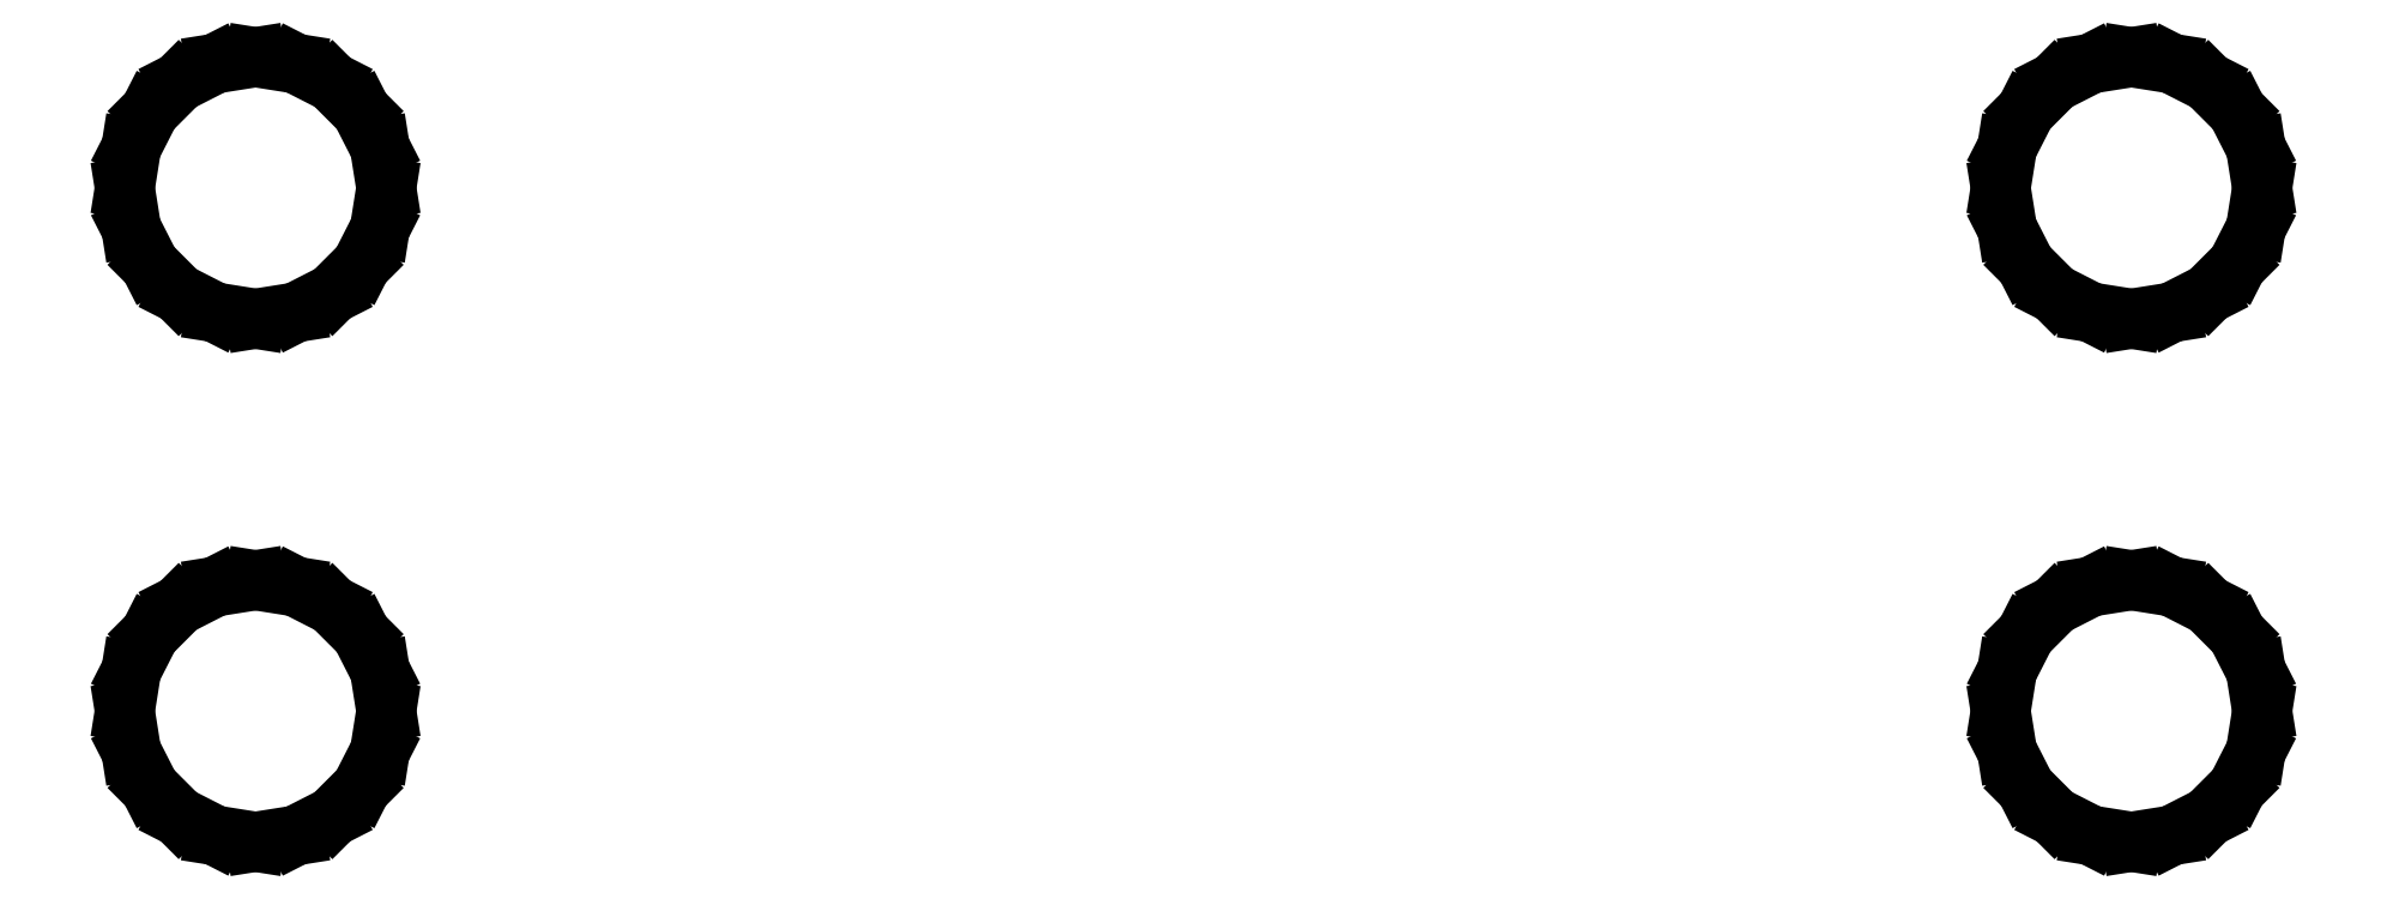
<metadata>
{"format":"dxf","ext":"dxf","renderer":"ezdxf+matplotlib","layout":"modelspace","background":"white","min_lineweight":24,"dpi":150}
</metadata>
<code>
0
SECTION
2
ENTITIES
0
LINE
8
0
10
-13.73
20
2.098
11
-13.17
21
2.382
0
LINE
8
0
10
-13.17
20
2.382
11
-12.73
21
2.824
0
LINE
8
0
10
-12.73
20
2.824
11
-12.45
21
3.382
0
LINE
8
0
10
-12.45
20
3.382
11
-12.35
21
4
0
LINE
8
0
10
-12.35
20
4
11
-12.45
21
4.618
0
LINE
8
0
10
-12.45
20
4.618
11
-12.73
21
5.176
0
LINE
8
0
10
-12.73
20
5.176
11
-13.17
21
5.618
0
LINE
8
0
10
-13.17
20
5.618
11
-13.73
21
5.902
0
LINE
8
0
10
-13.73
20
5.902
11
-14.35
21
6
0
LINE
8
0
10
-14.35
20
6
11
-14.97
21
5.902
0
LINE
8
0
10
-14.97
20
5.902
11
-15.53
21
5.618
0
LINE
8
0
10
-15.53
20
5.618
11
-15.97
21
5.176
0
LINE
8
0
10
-15.97
20
5.176
11
-16.25
21
4.618
0
LINE
8
0
10
-16.25
20
4.618
11
-16.35
21
4
0
LINE
8
0
10
-16.35
20
4
11
-16.25
21
3.382
0
LINE
8
0
10
-16.25
20
3.382
11
-15.97
21
2.824
0
LINE
8
0
10
-15.97
20
2.824
11
-15.53
21
2.382
0
LINE
8
0
10
-15.53
20
2.382
11
-14.97
21
2.098
0
LINE
8
0
10
-14.97
20
2.098
11
-14.35
21
2
0
LINE
8
0
10
-14.35
20
2
11
-13.73
21
2.098
0
LINE
8
0
10
14.97
20
2.098
11
15.53
21
2.382
0
LINE
8
0
10
15.53
20
2.382
11
15.97
21
2.824
0
LINE
8
0
10
15.97
20
2.824
11
16.25
21
3.382
0
LINE
8
0
10
16.25
20
3.382
11
16.35
21
4
0
LINE
8
0
10
16.35
20
4
11
16.25
21
4.618
0
LINE
8
0
10
16.25
20
4.618
11
15.97
21
5.176
0
LINE
8
0
10
15.97
20
5.176
11
15.53
21
5.618
0
LINE
8
0
10
15.53
20
5.618
11
14.97
21
5.902
0
LINE
8
0
10
14.97
20
5.902
11
14.35
21
6
0
LINE
8
0
10
14.35
20
6
11
13.73
21
5.902
0
LINE
8
0
10
13.73
20
5.902
11
13.17
21
5.618
0
LINE
8
0
10
13.17
20
5.618
11
12.73
21
5.176
0
LINE
8
0
10
12.73
20
5.176
11
12.45
21
4.618
0
LINE
8
0
10
12.45
20
4.618
11
12.35
21
4
0
LINE
8
0
10
12.35
20
4
11
12.45
21
3.382
0
LINE
8
0
10
12.45
20
3.382
11
12.73
21
2.824
0
LINE
8
0
10
12.73
20
2.824
11
13.17
21
2.382
0
LINE
8
0
10
13.17
20
2.382
11
13.73
21
2.098
0
LINE
8
0
10
13.73
20
2.098
11
14.35
21
2
0
LINE
8
0
10
14.35
20
2
11
14.97
21
2.098
0
LINE
8
0
10
-13.73
20
-5.902
11
-13.17
21
-5.618
0
LINE
8
0
10
-13.17
20
-5.618
11
-12.73
21
-5.176
0
LINE
8
0
10
-12.73
20
-5.176
11
-12.45
21
-4.618
0
LINE
8
0
10
-12.45
20
-4.618
11
-12.35
21
-4
0
LINE
8
0
10
-12.35
20
-4
11
-12.45
21
-3.382
0
LINE
8
0
10
-12.45
20
-3.382
11
-12.73
21
-2.824
0
LINE
8
0
10
-12.73
20
-2.824
11
-13.17
21
-2.382
0
LINE
8
0
10
-13.17
20
-2.382
11
-13.73
21
-2.098
0
LINE
8
0
10
-13.73
20
-2.098
11
-14.35
21
-2
0
LINE
8
0
10
-14.35
20
-2
11
-14.97
21
-2.098
0
LINE
8
0
10
-14.97
20
-2.098
11
-15.53
21
-2.382
0
LINE
8
0
10
-15.53
20
-2.382
11
-15.97
21
-2.824
0
LINE
8
0
10
-15.97
20
-2.824
11
-16.25
21
-3.382
0
LINE
8
0
10
-16.25
20
-3.382
11
-16.35
21
-4
0
LINE
8
0
10
-16.35
20
-4
11
-16.25
21
-4.618
0
LINE
8
0
10
-16.25
20
-4.618
11
-15.97
21
-5.176
0
LINE
8
0
10
-15.97
20
-5.176
11
-15.53
21
-5.618
0
LINE
8
0
10
-15.53
20
-5.618
11
-14.97
21
-5.902
0
LINE
8
0
10
-14.97
20
-5.902
11
-14.35
21
-6
0
LINE
8
0
10
-14.35
20
-6
11
-13.73
21
-5.902
0
LINE
8
0
10
14.97
20
-5.902
11
15.53
21
-5.618
0
LINE
8
0
10
15.53
20
-5.618
11
15.97
21
-5.176
0
LINE
8
0
10
15.97
20
-5.176
11
16.25
21
-4.618
0
LINE
8
0
10
16.25
20
-4.618
11
16.35
21
-4
0
LINE
8
0
10
16.35
20
-4
11
16.25
21
-3.382
0
LINE
8
0
10
16.25
20
-3.382
11
15.97
21
-2.824
0
LINE
8
0
10
15.97
20
-2.824
11
15.53
21
-2.382
0
LINE
8
0
10
15.53
20
-2.382
11
14.97
21
-2.098
0
LINE
8
0
10
14.97
20
-2.098
11
14.35
21
-2
0
LINE
8
0
10
14.35
20
-2
11
13.73
21
-2.098
0
LINE
8
0
10
13.73
20
-2.098
11
13.17
21
-2.382
0
LINE
8
0
10
13.17
20
-2.382
11
12.73
21
-2.824
0
LINE
8
0
10
12.73
20
-2.824
11
12.45
21
-3.382
0
LINE
8
0
10
12.45
20
-3.382
11
12.35
21
-4
0
LINE
8
0
10
12.35
20
-4
11
12.45
21
-4.618
0
LINE
8
0
10
12.45
20
-4.618
11
12.73
21
-5.176
0
LINE
8
0
10
12.73
20
-5.176
11
13.17
21
-5.618
0
LINE
8
0
10
13.17
20
-5.618
11
13.73
21
-5.902
0
LINE
8
0
10
13.73
20
-5.902
11
14.35
21
-6
0
LINE
8
0
10
14.35
20
-6
11
14.97
21
-5.902
0
ENDSEC
0
EOF

</code>
